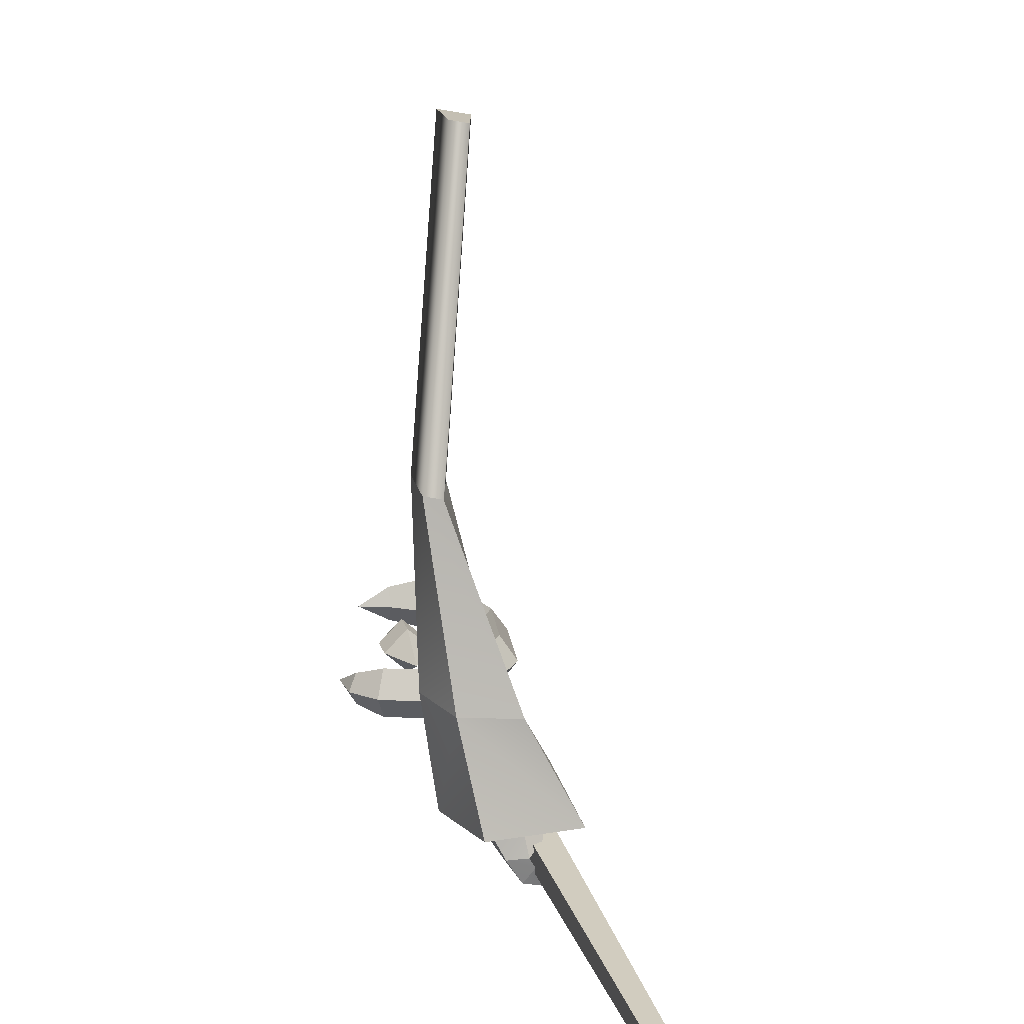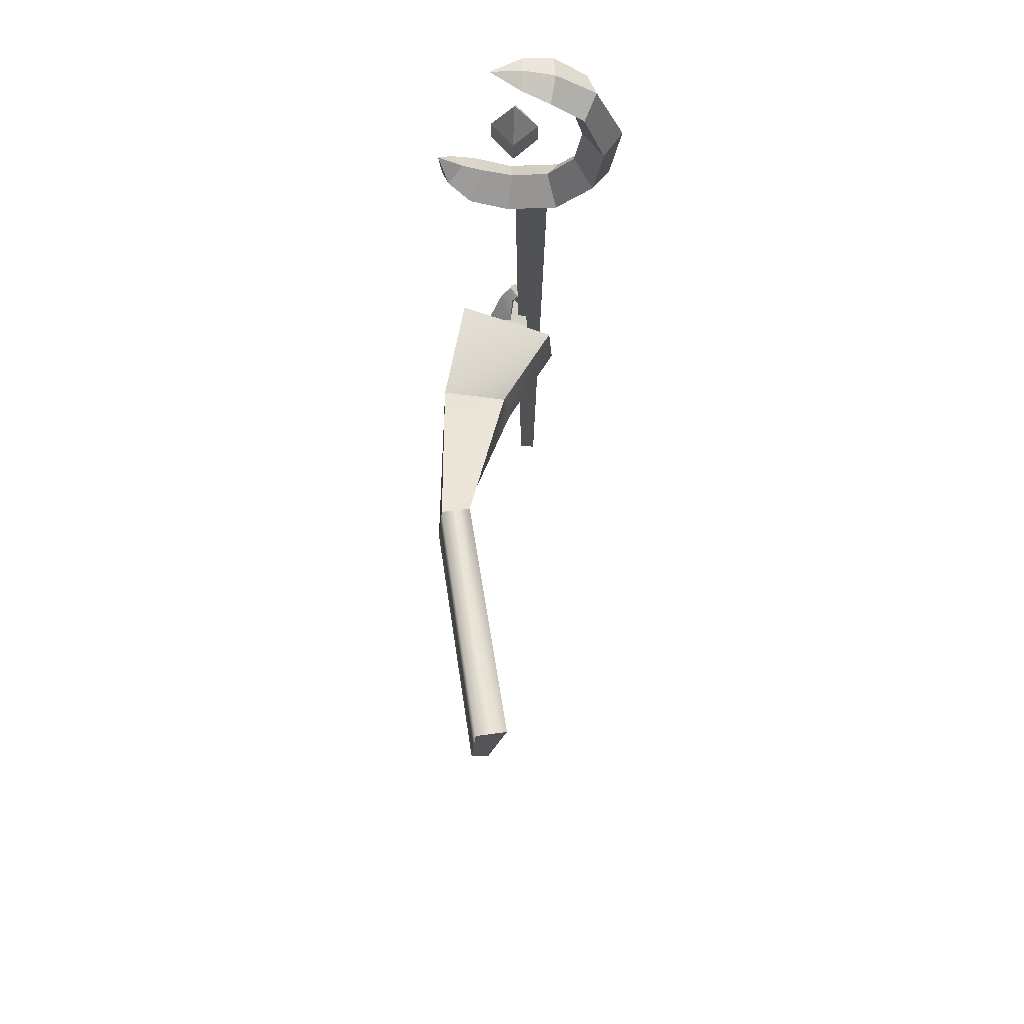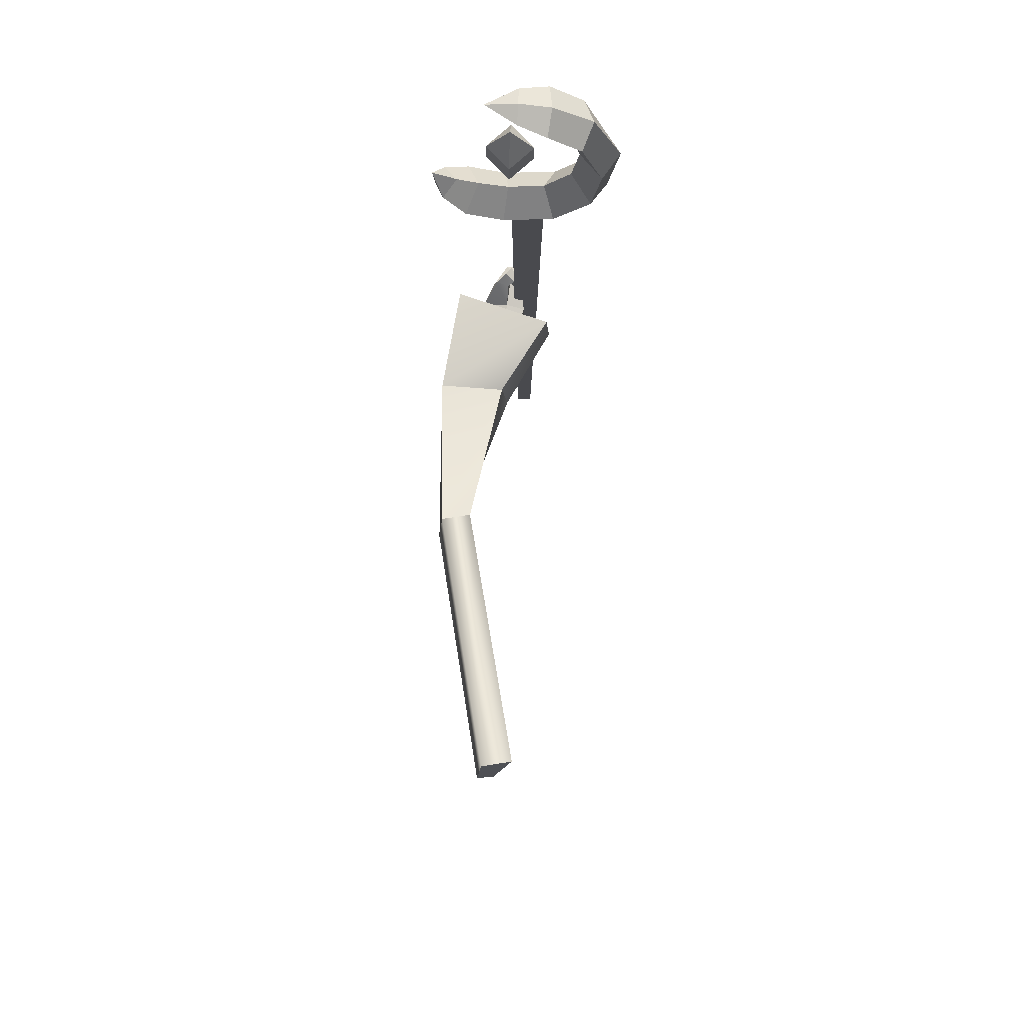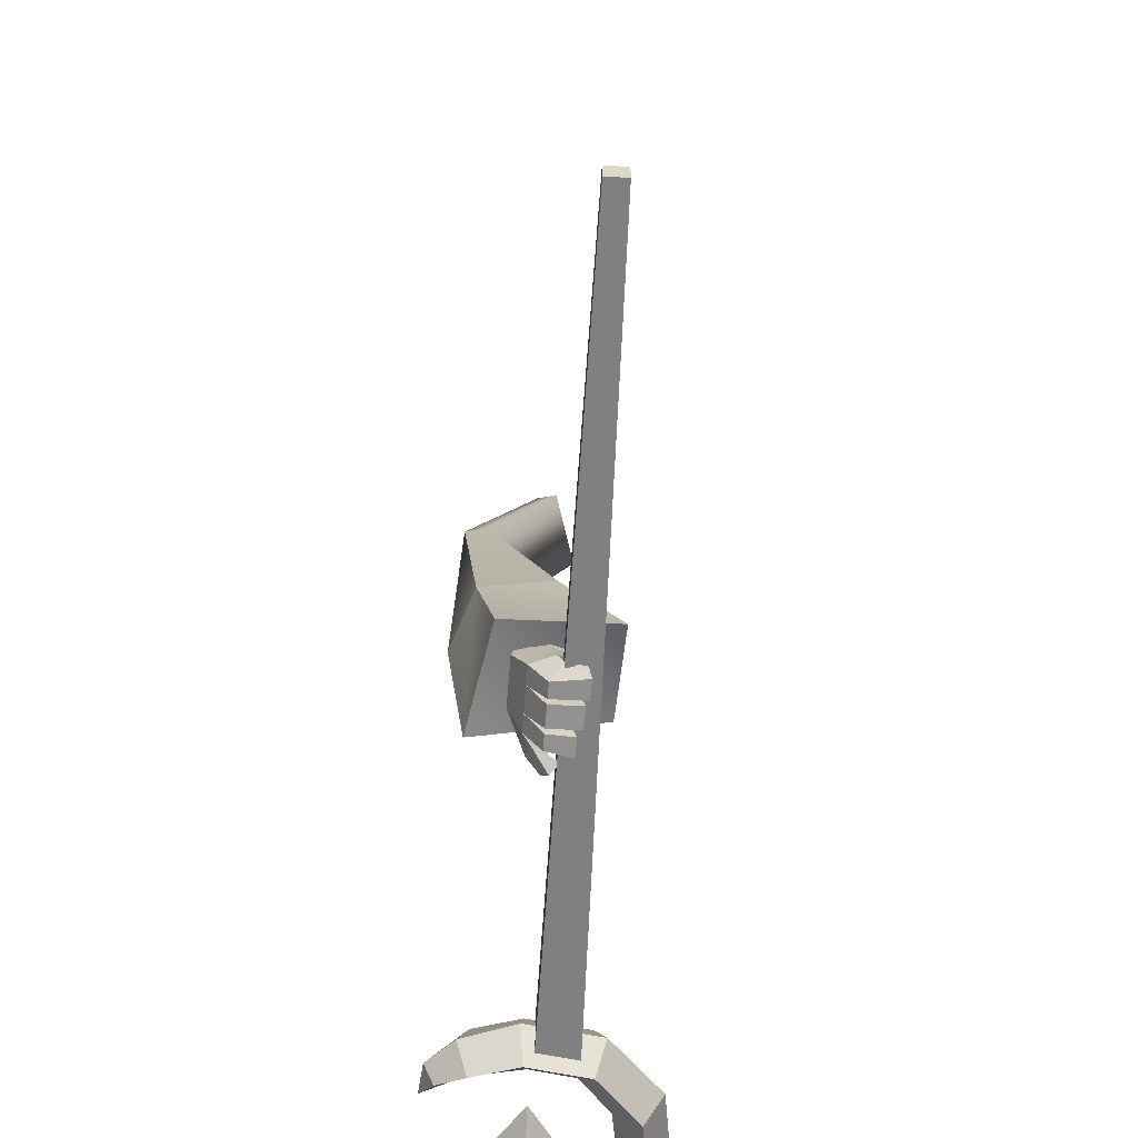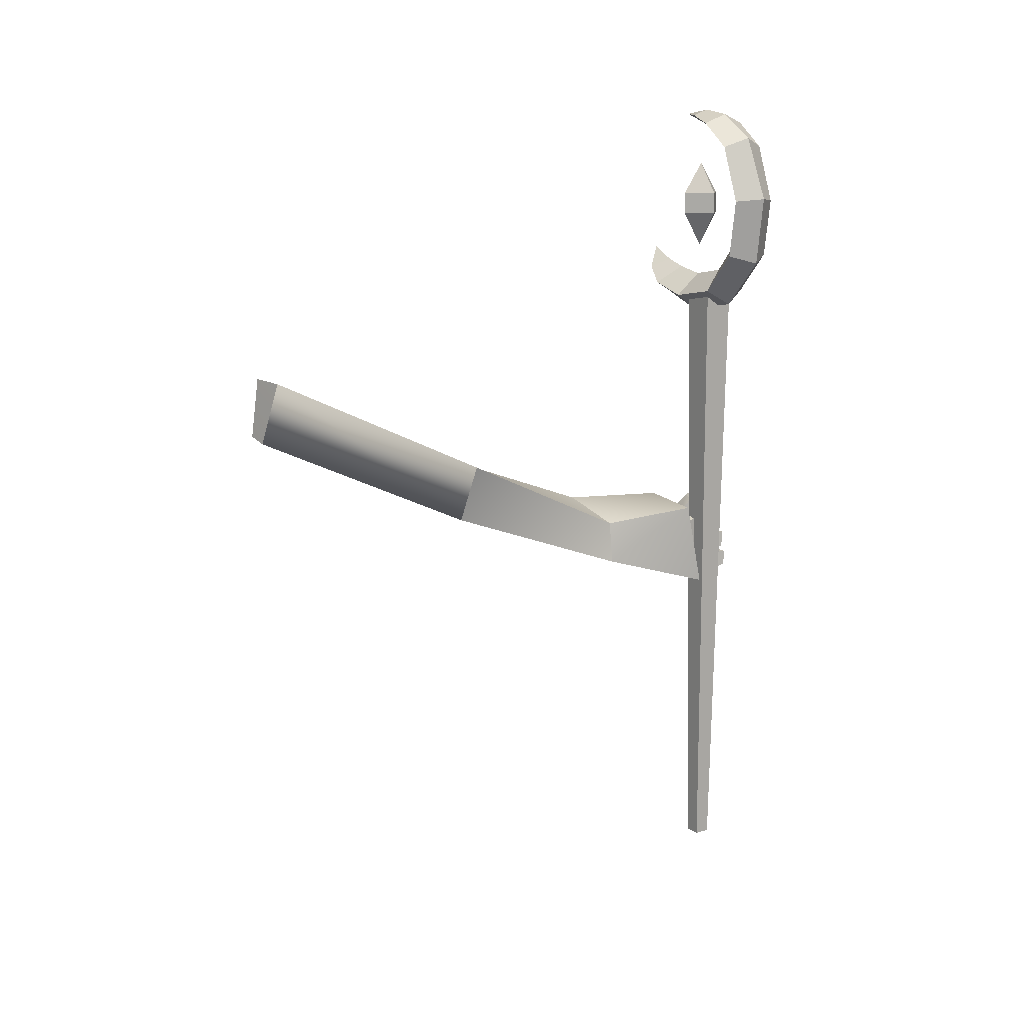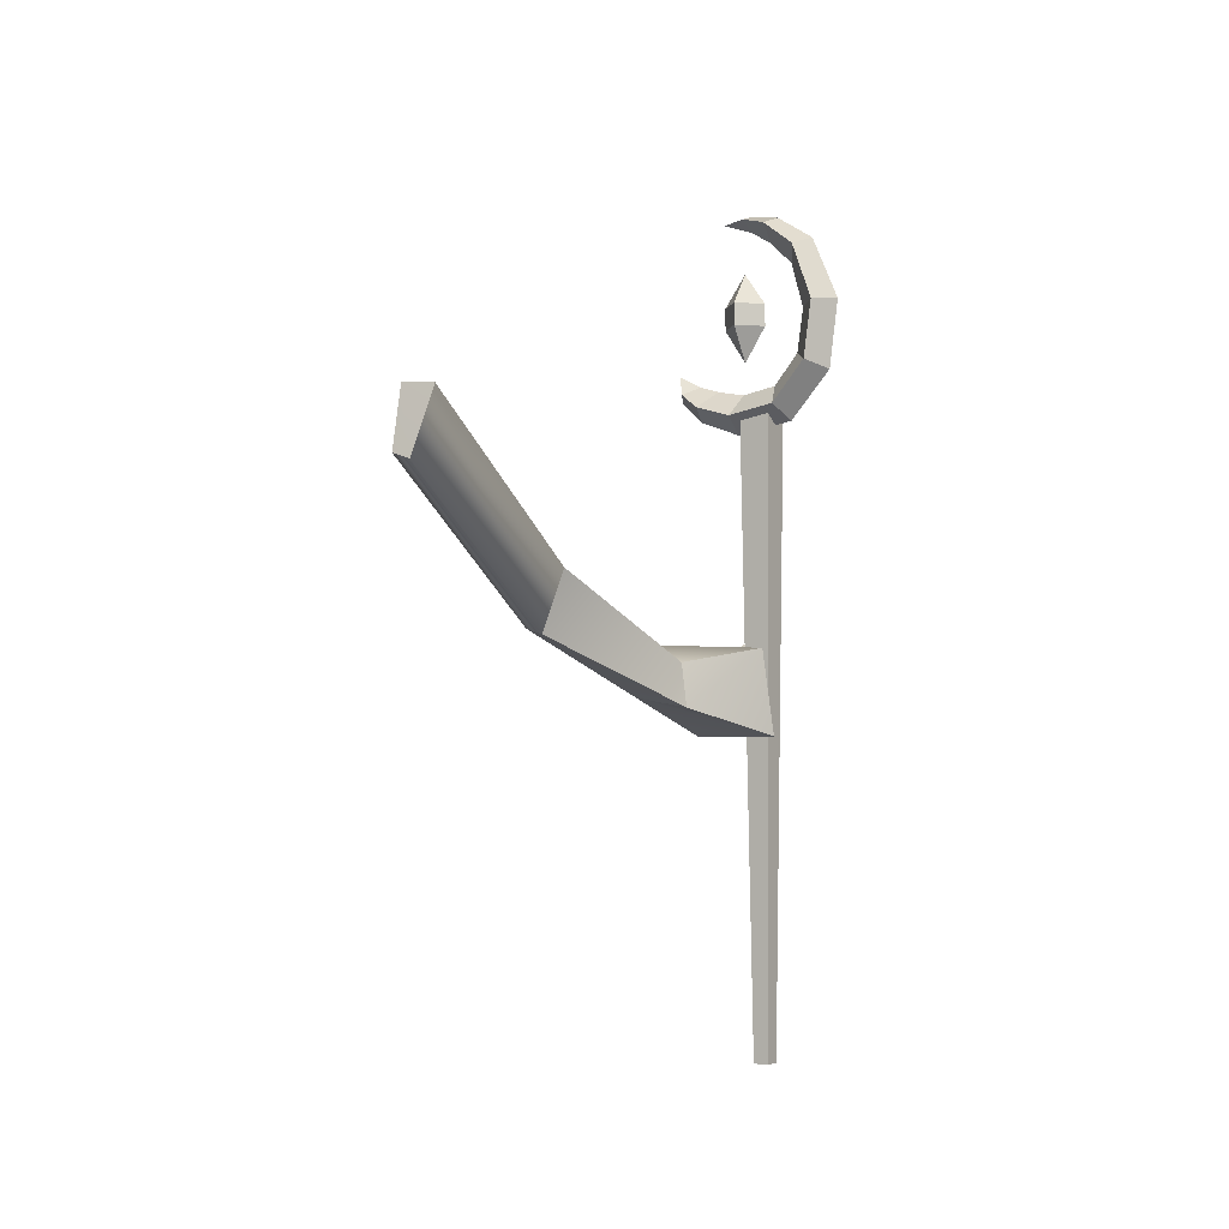
<metadata>
{"format":"obj","ext":"obj","renderer":"f3d","projection":"perspective","resolution":1024,"background":"white","views":[{"elev":23.2,"azim":-16.2,"up":"+Z"},{"elev":68.5,"azim":3.5,"up":"+Y"},{"elev":75.9,"azim":2.6,"up":"+Y"},{"elev":-59.3,"azim":-3.1,"up":"+Z"},{"elev":12.2,"azim":54.8,"up":"+Y"},{"elev":-4.7,"azim":32.3,"up":"+Y"}]}
</metadata>
<code>
o Wizard_in_Blue_medievalfantasyassets_Untitled
v -0.6557 0.5778 -0.7948
v -0.6789 0.6241 -0.8288
v -0.6727 0.5654 -0.8288
v -0.628 0.5966 -0.8288
v -0.6082 0.5435 -0.7751
v -0.6261 0.5188 -0.8288
v -0.5833 0.5819 -0.8288
v -0.5291 0.519 -0.7751
v -0.5348 0.4837 -0.8288
v -0.5218 0.5692 -0.8288
v -0.425 0.536 -0.7751
v -0.4078 0.5038 -0.8288
v -0.447 0.5819 -0.8288
v -0.35 0.6221 -0.7751
v -0.3169 0.6053 -0.8288
v -0.3927 0.647 -0.8288
v -0.3321 0.7478 -0.7751
v -0.2968 0.7532 -0.8288
v -0.3783 0.7422 -0.8288
v -0.3759 0.8699 -0.7751
v -0.3551 0.89 -0.8288
v -0.4051 0.8411 -0.8288
v -0.4437 0.9232 -0.7751
v -0.4372 0.9432 -0.8288
v -0.4544 0.8903 -0.8288
v -0.5023 0.9404 -0.7905
v -0.5023 0.9536 -0.8288
v -0.5023 0.9201 -0.8288
v -0.5674 0.9432 -0.8288
v -0.6557 0.5778 -0.8628
v -0.6082 0.5435 -0.8825
v -0.5291 0.519 -0.8825
v -0.425 0.536 -0.8825
v -0.35 0.6221 -0.8825
v -0.3321 0.7478 -0.8825
v -0.3759 0.8699 -0.8825
v -0.4437 0.9232 -0.8825
v -0.5023 0.9404 -0.8671
v -0.4453 0.528 -0.8628
v -0.5132 0.528 -0.8628
v -0.5132 0.528 -0.7949
v -0.4453 0.528 -0.7949
v -0.4964 -0.8366 -0.8117
v -0.4621 -0.8366 -0.8117
v -0.4964 -0.8366 -0.846
v -0.4621 -0.8366 -0.846
v -0.4693 0.7612 -0.8288
v -0.5177 0.7612 -0.7804
v -0.5177 0.7131 -0.7804
v -0.4693 0.7131 -0.8288
v -0.5177 0.7131 -0.8771
v -0.5661 0.7131 -0.8288
v -0.5661 0.7612 -0.8288
v -0.5177 0.7612 -0.8771
v -0.5177 0.8302 -0.8288
v -0.5177 0.6377 -0.8288
v -0.5798 0.1506 -0.2242
v -0.641 0.1551 -0.2107
v -0.6175 0.02257 -0.2054
v -0.651 0.03449 -0.1999
v -0.5131 -0.1064 -0.5698
v -0.6274 -0.0847 -0.5612
v -0.4202 -0.1612 -0.7666
v -0.5996 -0.1599 -0.7661
v -0.4279 0.02011 -0.7325
v -0.635 0.01439 -0.7957
v -0.6642 0.02577 -0.563
v -0.5258 -0.01497 -0.5716
v -0.5331 -0.02306 -0.6974
v -0.531 -0.09836 -0.6883
v -0.5038 -0.03057 -0.6932
v -0.5022 -0.08853 -0.6862
v -0.4835 -0.02952 -0.7799
v -0.4814 -0.1092 -0.7702
v -0.4883 -0.02256 -0.8129
v -0.5173 -0.05459 -0.8327
v -0.5184 -0.011 -0.838
v -0.5778 -0.0333 -0.79
v -0.5756 -0.113 -0.7804
v -0.5618 -0.0329 -0.6995
v -0.5603 -0.09085 -0.6924
v -0.5209 -0.1227 -0.7731
v -0.5237 -0.0192 -0.7856
v -0.5149 -0.1429 -0.822
v -0.4855 -0.1241 -0.8006
v -0.5275 0.03958 -0.8422
v -0.5089 0.02264 -0.8294
v -0.5169 0.02424 -0.8626
v -0.5022 0.01344 -0.849
v -0.5539 -0.09907 -0.8316
v -0.5531 -0.1292 -0.8279
v -0.5043 -0.145 -0.8418
v -0.5247 -0.1342 -0.8757
v -0.5079 -0.01312 -0.8578
v -0.5558 -0.02771 -0.8402
v -0.5275 -0.03274 -0.888
v -0.4685 -0.1474 -0.8845
v -0.4729 -0.1538 -0.8646
v -0.5268 -0.05788 -0.885
v -0.483 -0.05161 -0.8801
v -0.4838 -0.01993 -0.8839
v -0.4887 -0.009118 -0.8661
v -0.5491 0.02059 -0.8272
v -0.5438 -0.01274 -0.8463
v -0.522 0.01637 -0.8203
v -0.5203 0.000563 -0.8456
v -0.4743 -0.1029 -0.8819
v -0.5256 -0.1013 -0.8797
v -0.4753 -0.0672 -0.8862
v -0.5266 -0.06563 -0.8841
v -0.5254 -0.1091 -0.8788
v -0.4694 -0.1156 -0.8884
v -0.474 -0.1135 -0.8695
v -0.5551 -0.05664 -0.8367
v -0.48 -0.06514 -0.8673
v -0.479 -0.1005 -0.863
v -0.4876 -0.04947 -0.8612
v -0.5068 -0.05329 -0.8529
v -0.5056 -0.09788 -0.8475
v -0.5066 -0.06013 -0.8521
v -0.516 -0.09932 -0.8273
v -0.5054 -0.105 -0.8467
v -0.4607 0.406 0.348
v -0.4984 0.2779 0.3669
v -0.5219 0.4105 0.3615
v -0.5319 0.2898 0.3724
f 1 2 3
f 2 1 4
f 5 1 3 6
f 1 5 7 4
f 8 5 6 9
f 5 8 10 7
f 11 8 9 12
f 8 11 13 10
f 14 11 12 15
f 11 14 16 13
f 17 14 15 18
f 14 17 19 16
f 20 17 18 21
f 17 20 22 19
f 23 20 21 24
f 20 23 25 22
f 26 23 24 27
f 23 26 28 25
f 29 26 27
f 26 29 28
f 3 2 30
f 6 3 30 31
f 9 6 31 32
f 12 9 32 33
f 15 12 33 34
f 18 15 34 35
f 21 18 35 36
f 24 21 36 37
f 27 24 37 38
f 29 27 38
f 28 29 38
f 25 28 38 37
f 22 25 37 36
f 19 22 36 35
f 16 19 35 34
f 13 16 34 33
f 10 13 33 32
f 7 10 32 31
f 4 7 31 30
f 2 4 30
f 39 40 41 42
f 42 41 43 44
f 44 43 45 46
f 46 45 40 39
f 40 45 43 41
f 46 39 42 44
f 47 48 49 50
f 51 52 53 54
f 53 52 49 48
f 51 54 47 50
f 54 53 55
f 53 48 55
f 48 47 55
f 47 54 55
f 50 49 56
f 49 52 56
f 52 51 56
f 51 50 56
f 57 58 125 123
f 60 59 124 126
f 61 62 63
f 63 62 64
f 63 64 65
f 65 64 66
f 66 67 65
f 65 67 68
f 67 66 62
f 62 66 64
f 68 61 65
f 65 61 63
f 59 60 61
f 61 60 62
f 58 67 60
f 60 67 62
f 67 58 68
f 68 58 57
f 61 68 59
f 59 68 57
f 69 70 71
f 71 70 72
f 71 72 73
f 73 72 74
f 75 76 77
f 78 79 80
f 80 79 81
f 70 82 72
f 72 82 74
f 69 71 83
f 83 71 73
f 80 81 69
f 69 81 70
f 79 82 81
f 81 82 70
f 78 80 83
f 83 80 69
f 84 85 82
f 82 85 74
f 73 74 75
f 75 74 85
f 77 83 75
f 75 83 73
f 86 87 88
f 88 87 89
f 79 90 91
f 79 91 82
f 82 91 84
f 84 91 92
f 92 91 93
f 77 94 95
f 95 94 96
f 93 97 92
f 92 97 98
f 99 96 100
f 100 96 101
f 96 94 101
f 101 94 102
f 78 103 95
f 95 103 104
f 78 83 103
f 103 83 105
f 83 77 105
f 105 77 106
f 95 104 77
f 77 104 106
f 104 103 88
f 88 103 86
f 103 105 86
f 86 105 87
f 105 106 87
f 87 106 89
f 104 88 106
f 106 88 89
f 107 108 109
f 109 108 110
f 111 112 93
f 93 112 97
f 112 113 97
f 97 113 98
f 90 111 91
f 91 111 93
f 108 90 110
f 110 90 114
f 114 95 99
f 99 95 96
f 115 116 109
f 109 116 107
f 102 117 101
f 101 117 100
f 118 117 94
f 94 117 102
f 76 118 77
f 77 118 94
f 116 115 119
f 119 115 120
f 121 119 76
f 76 119 120
f 92 122 84
f 84 122 121
f 98 113 92
f 92 113 122
f 75 85 76
f 76 85 121
f 121 85 84
f 114 90 78
f 78 90 79
f 95 114 78
f 122 113 111
f 111 113 112
f 108 119 90
f 90 119 121
f 121 122 90
f 90 122 111
f 108 107 119
f 119 107 116
f 110 120 109
f 109 120 115
f 99 118 114
f 114 118 76
f 99 100 118
f 118 100 117
f 76 120 114
f 114 120 110
f 123 125 124
f 124 125 126
f 58 60 126 125
f 59 57 123 124

</code>
